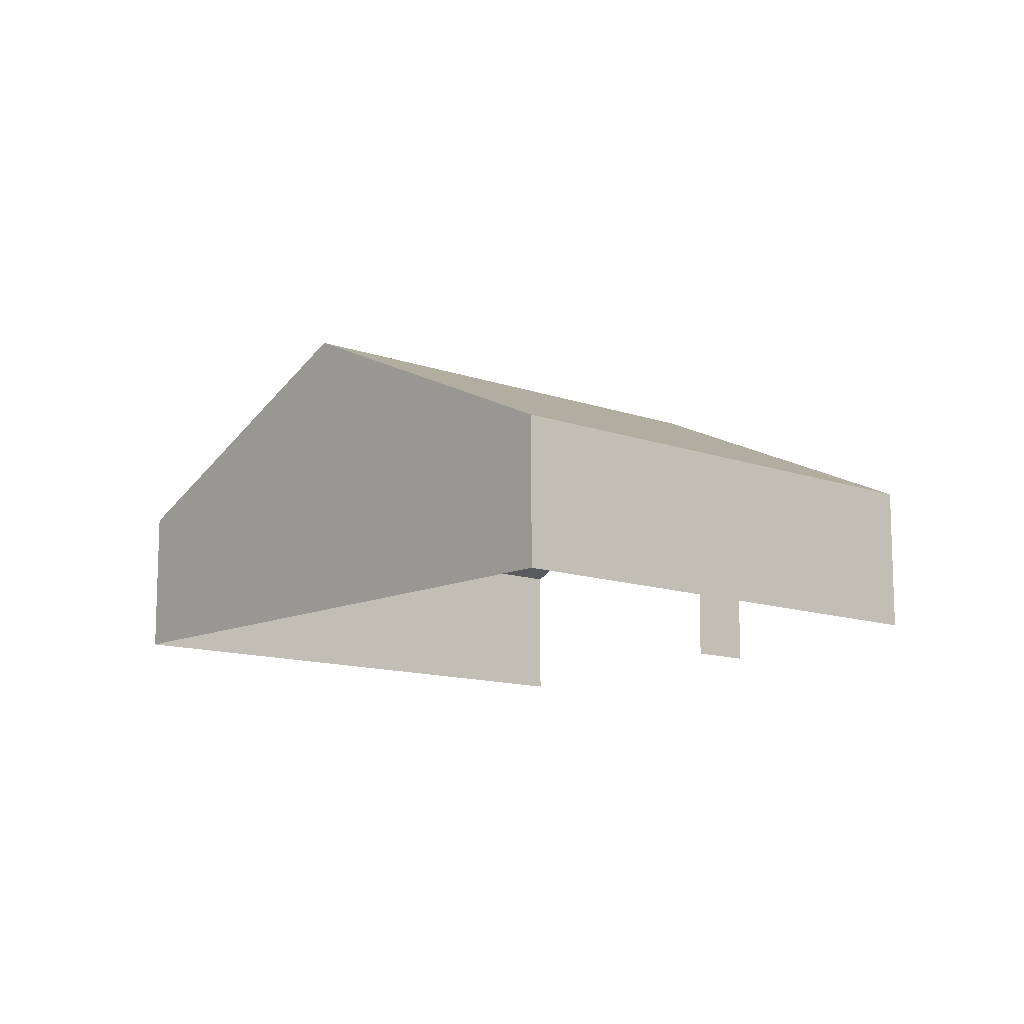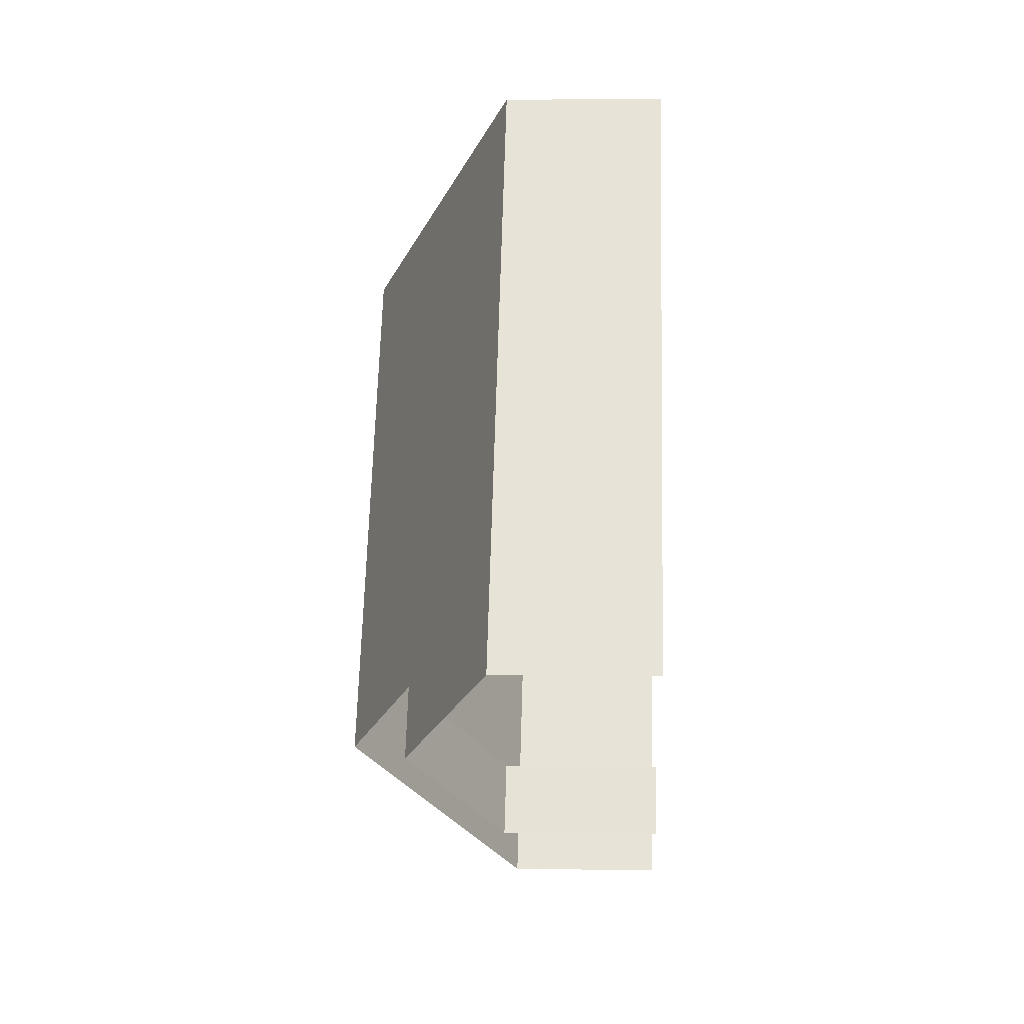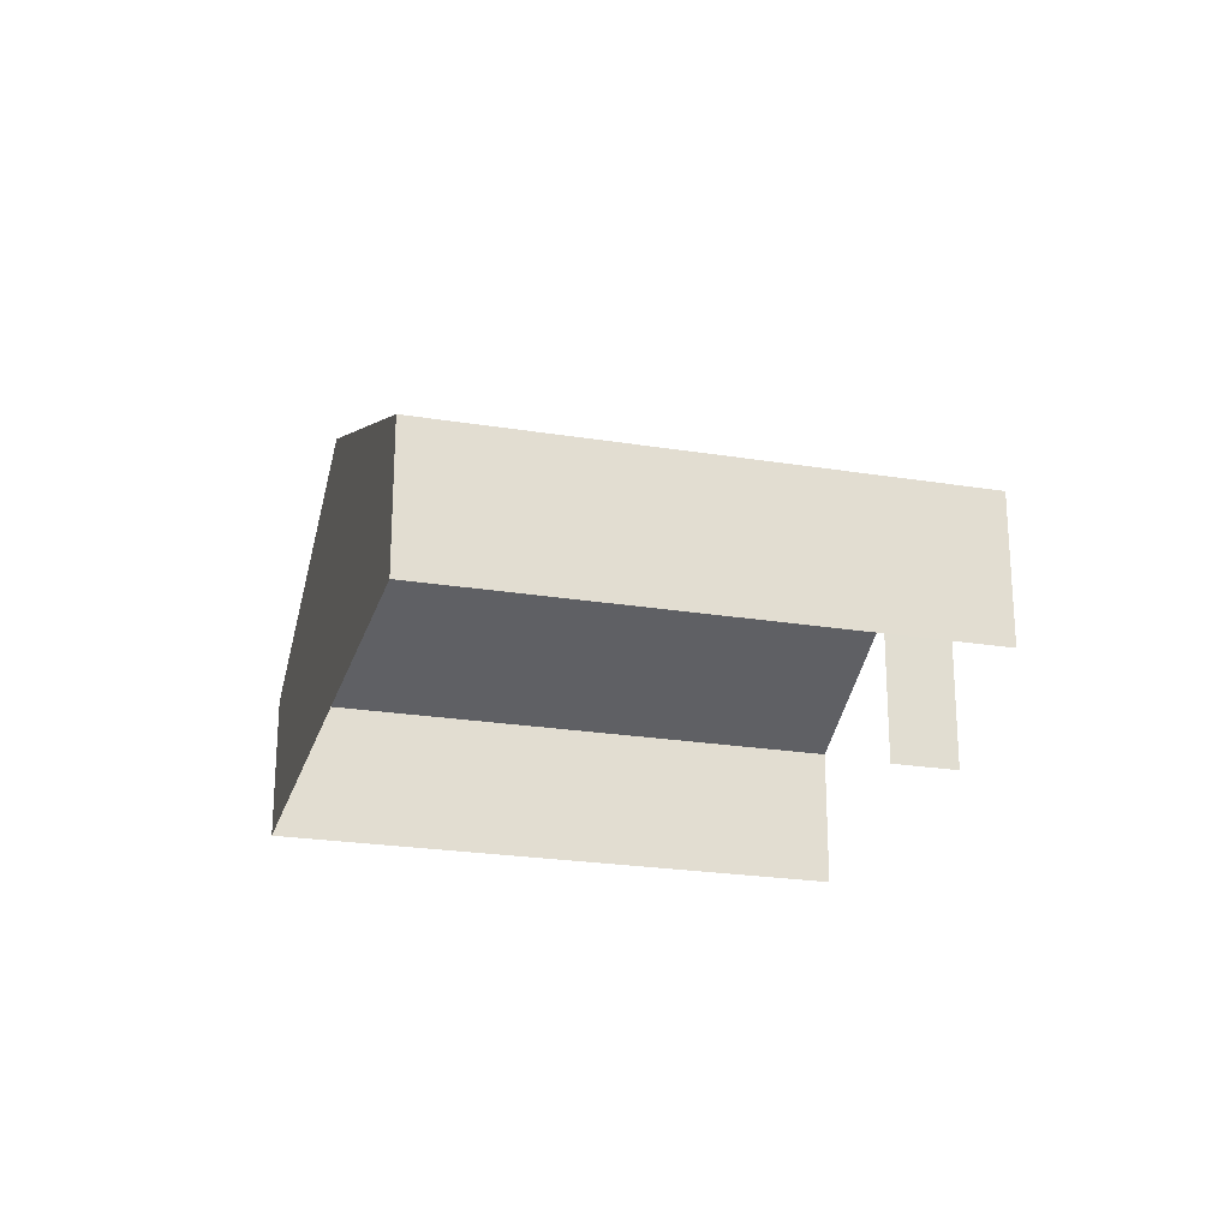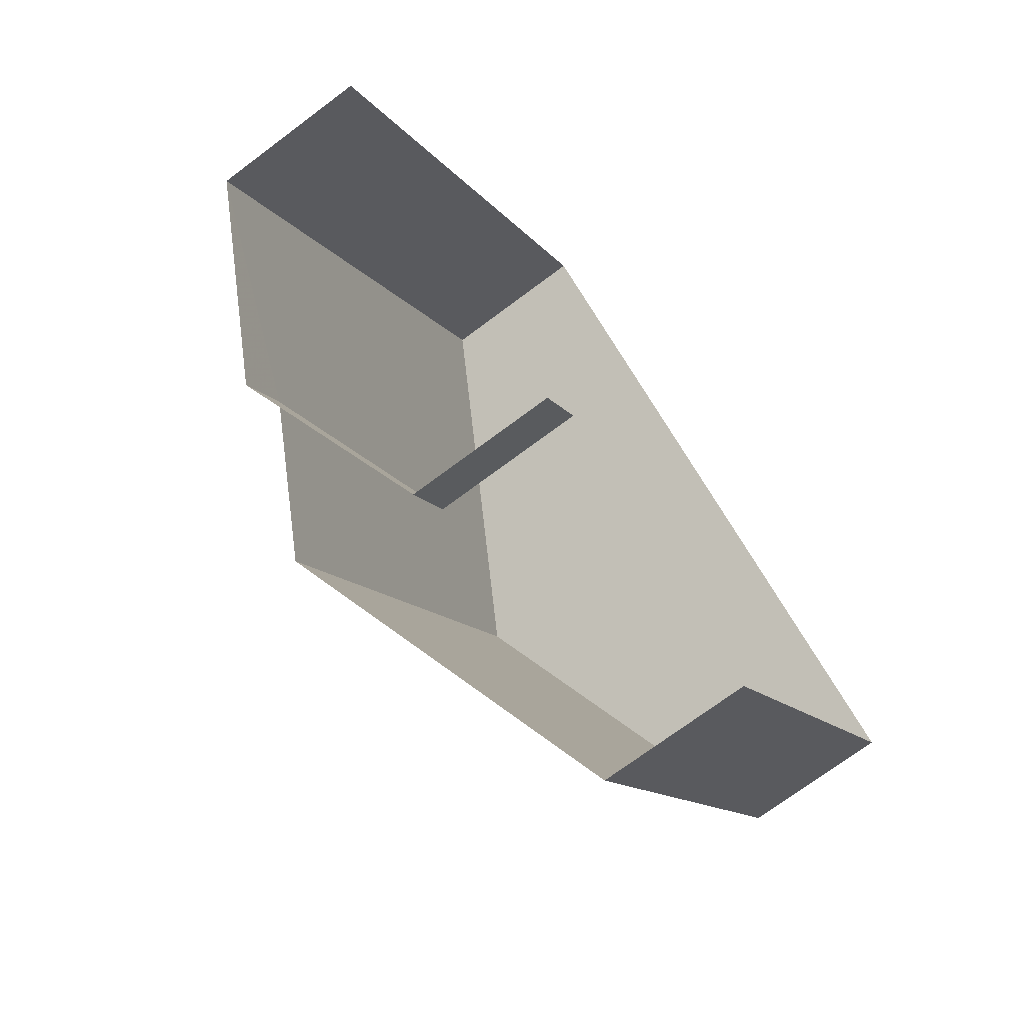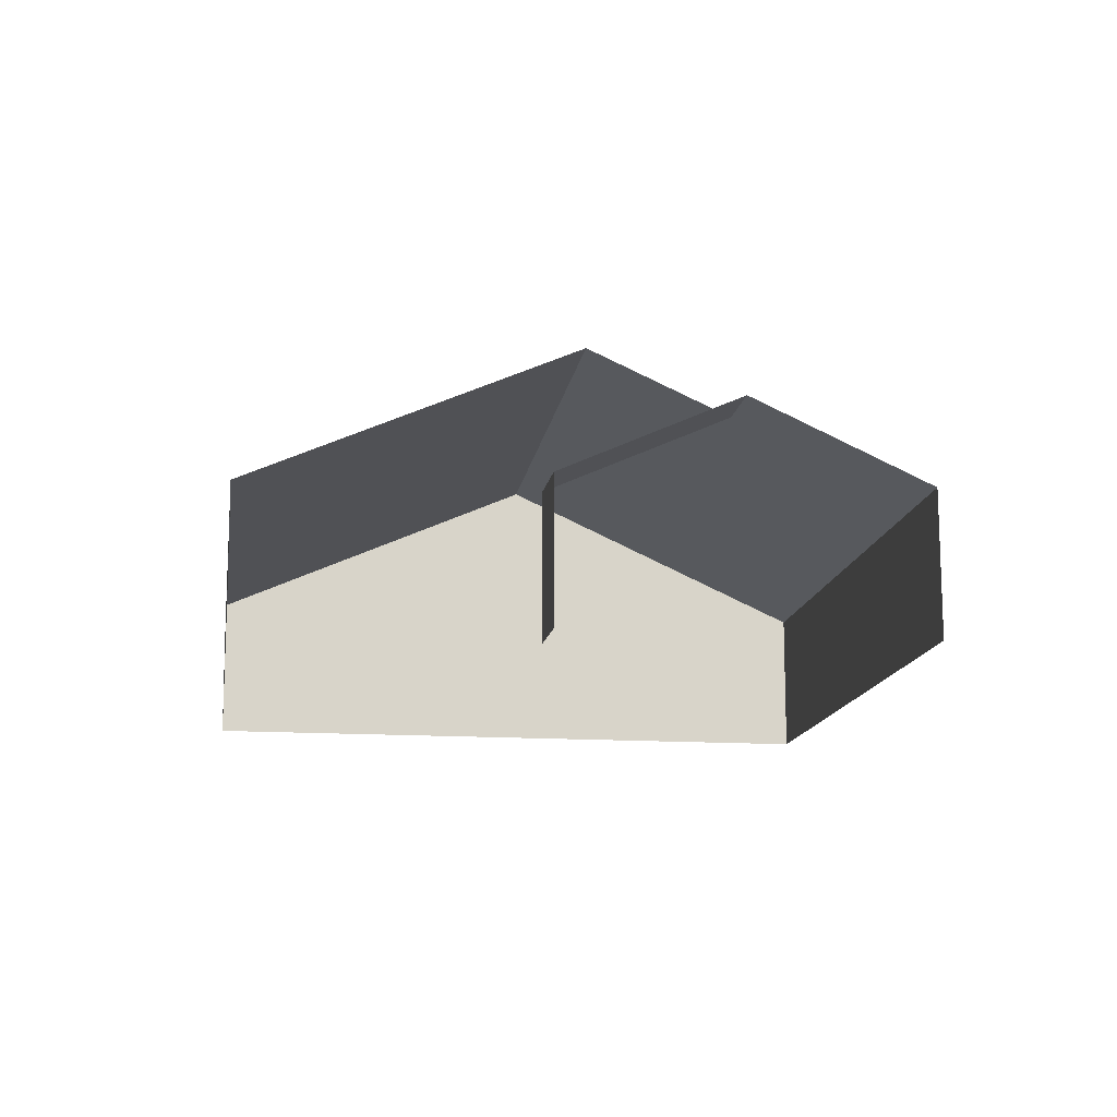
<metadata>
{"format":"obj","ext":"obj","renderer":"f3d","projection":"perspective","resolution":1024,"background":"white","views":[{"elev":-11.9,"azim":-96.0,"up":"+Z"},{"elev":6.5,"azim":92.7,"up":"+Y"},{"elev":-23.5,"azim":-70.1,"up":"+Z"},{"elev":-71.6,"azim":126.8,"up":"+Y"},{"elev":-13.9,"azim":26.8,"up":"+Z"}]}
</metadata>
<code>
v -2.26e+05 -1.281e+05 11.38
v -2.26e+05 -1.281e+05 11.38
v -2.259e+05 -1.281e+05 11.38
v -2.26e+05 -1.281e+05 11.38
v -2.26e+05 -1.281e+05 11.38
v -2.26e+05 -1.281e+05 11.38
v -2.26e+05 -1.281e+05 17.83
v -2.26e+05 -1.281e+05 14.62
v -2.26e+05 -1.281e+05 14.62
v -2.26e+05 -1.281e+05 17.83
v -2.26e+05 -1.281e+05 16.42
v -2.26e+05 -1.281e+05 14.62
v -2.26e+05 -1.281e+05 16.42
v -2.26e+05 -1.281e+05 14.62
v -2.26e+05 -1.281e+05 14.62
v -2.259e+05 -1.281e+05 14.62
f 1 2 3
f 3 4 1
f 5 2 1
f 6 5 1
f 6 1 9
f 9 14 10
f 10 14 11
f 1 14 9
f 12 4 13
f 4 3 13
f 3 16 13
f 7 8 9
f 10 7 9
f 11 12 13
f 11 14 12
f 7 11 15
f 15 11 16
f 7 10 11
f 16 11 13
f 15 2 7
f 2 5 7
f 5 8 7
f 1 4 12
f 14 1 12
f 8 5 6
f 9 8 6
f 15 3 2
f 15 16 3

</code>
